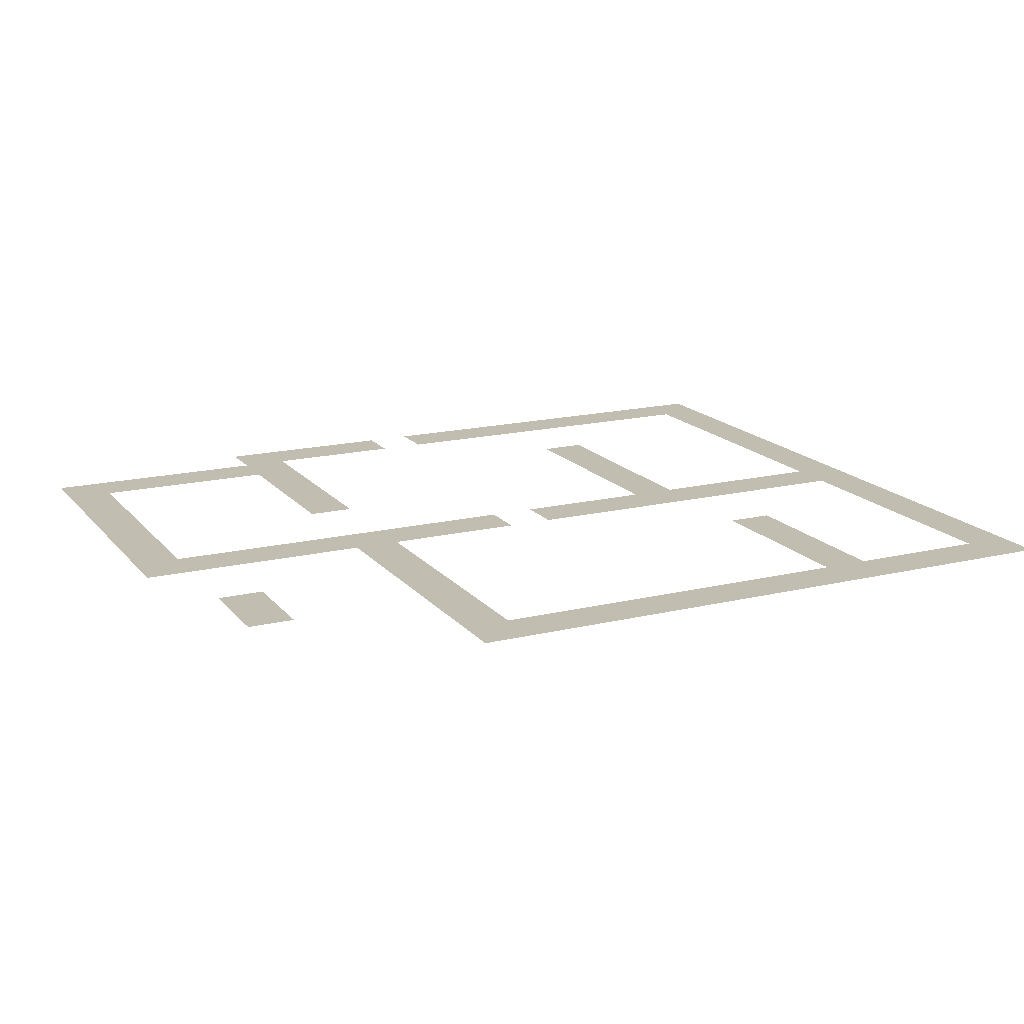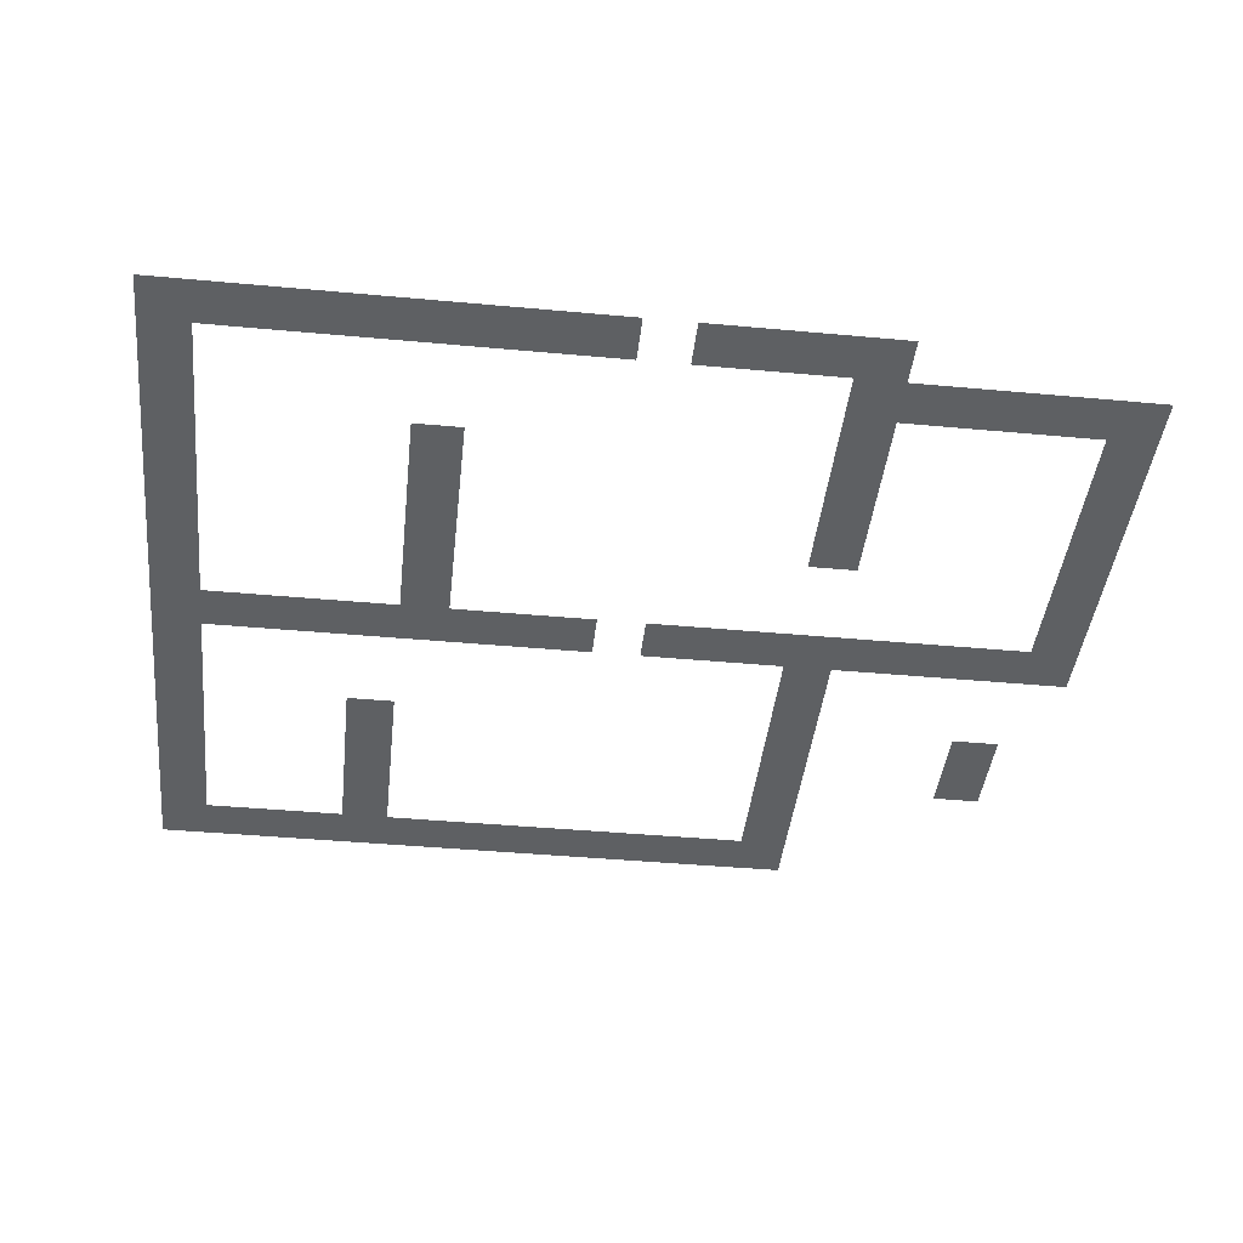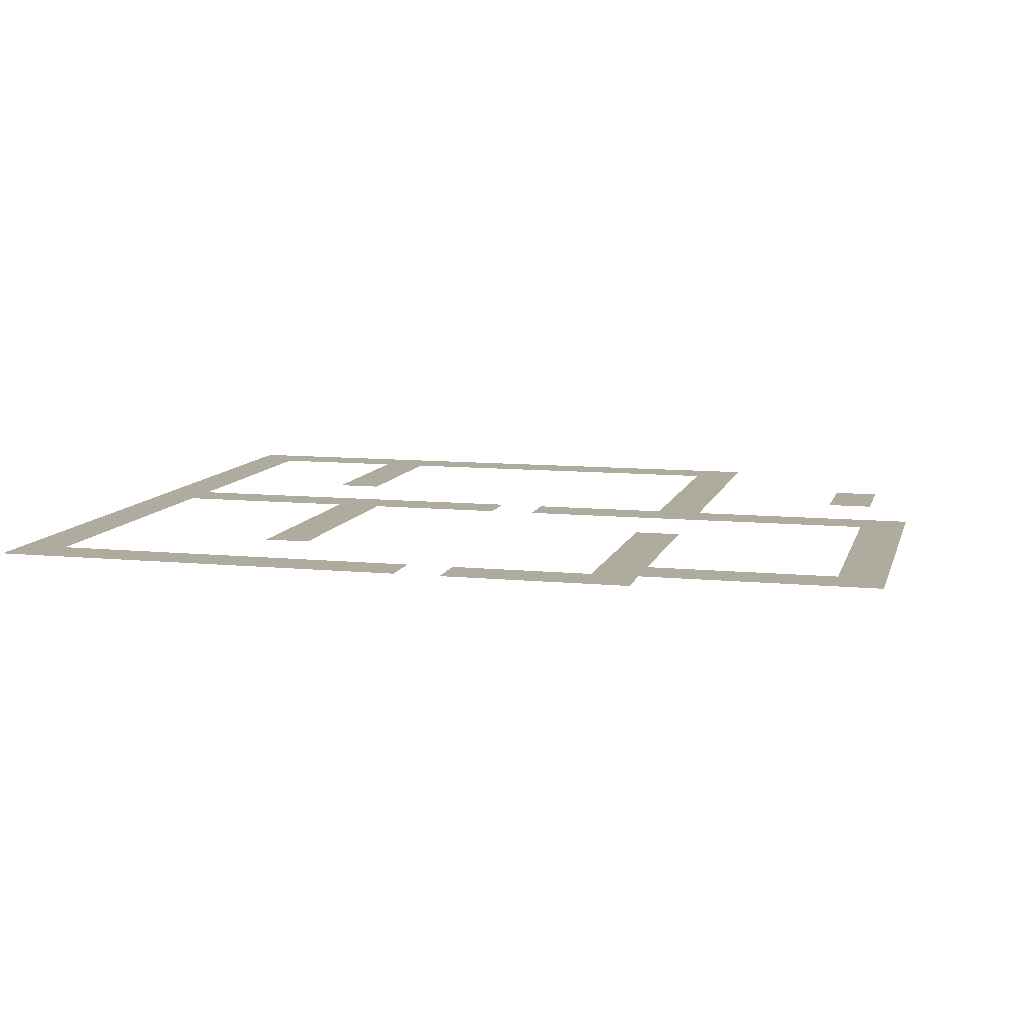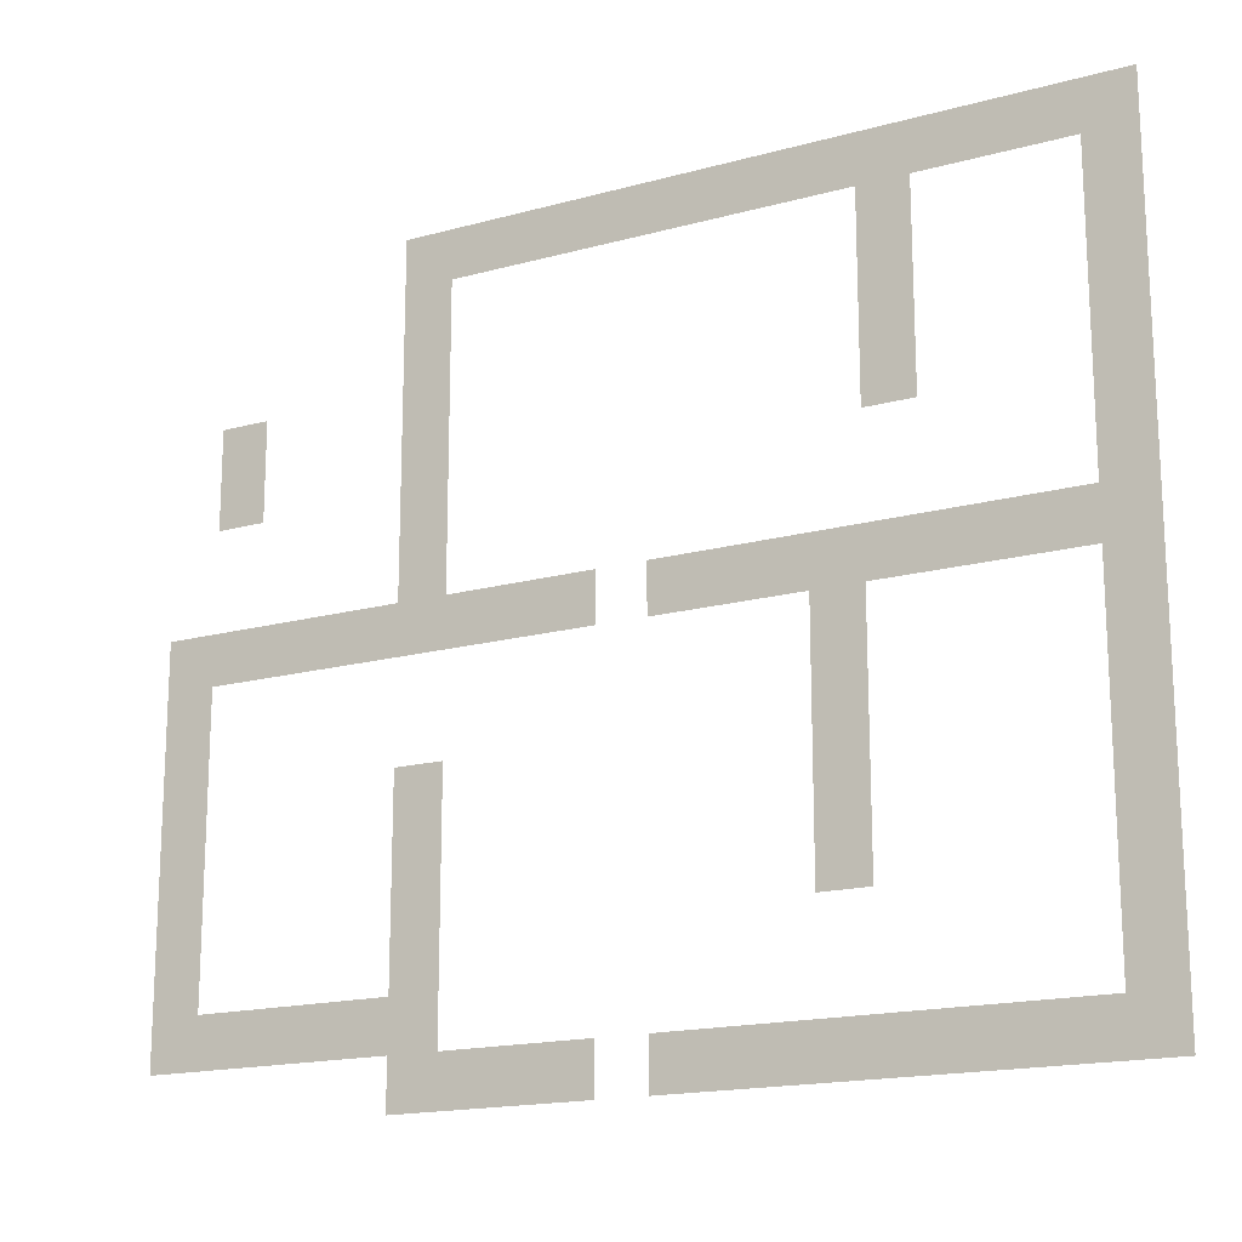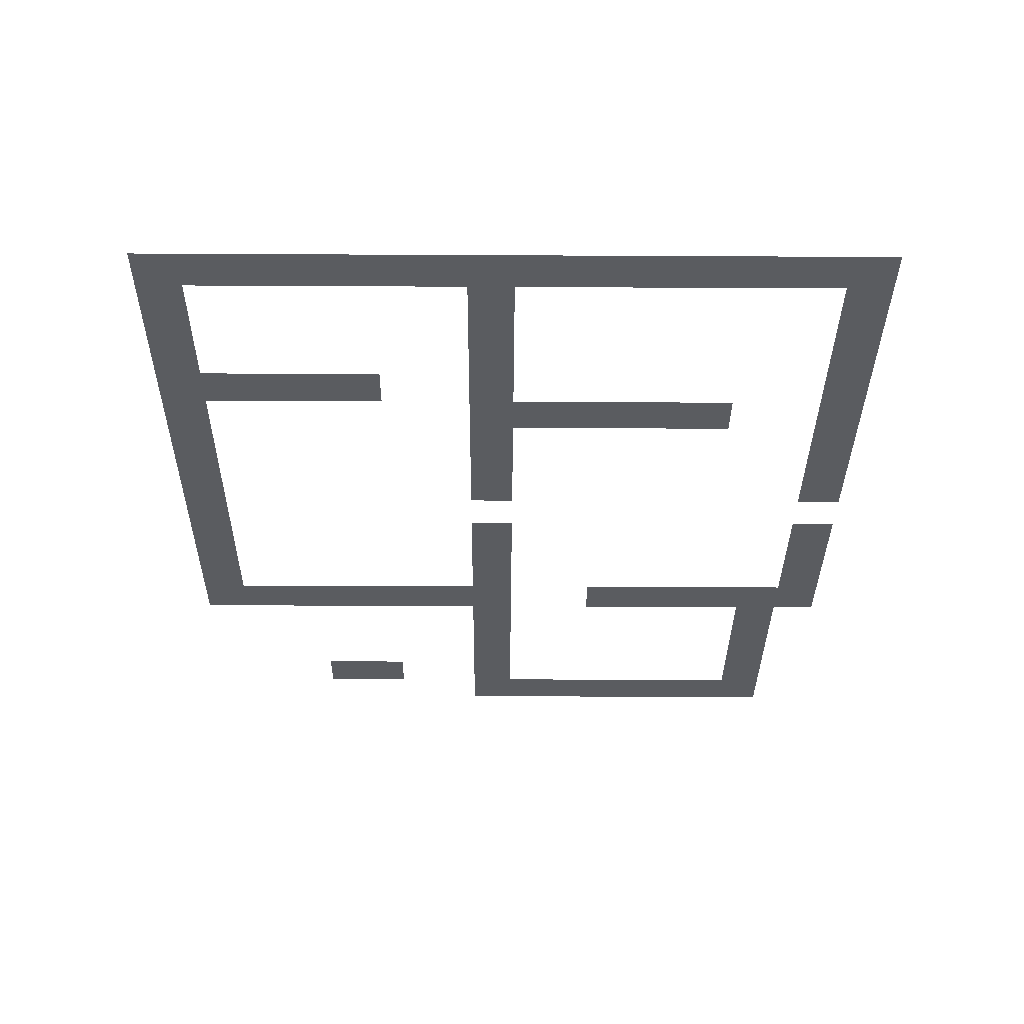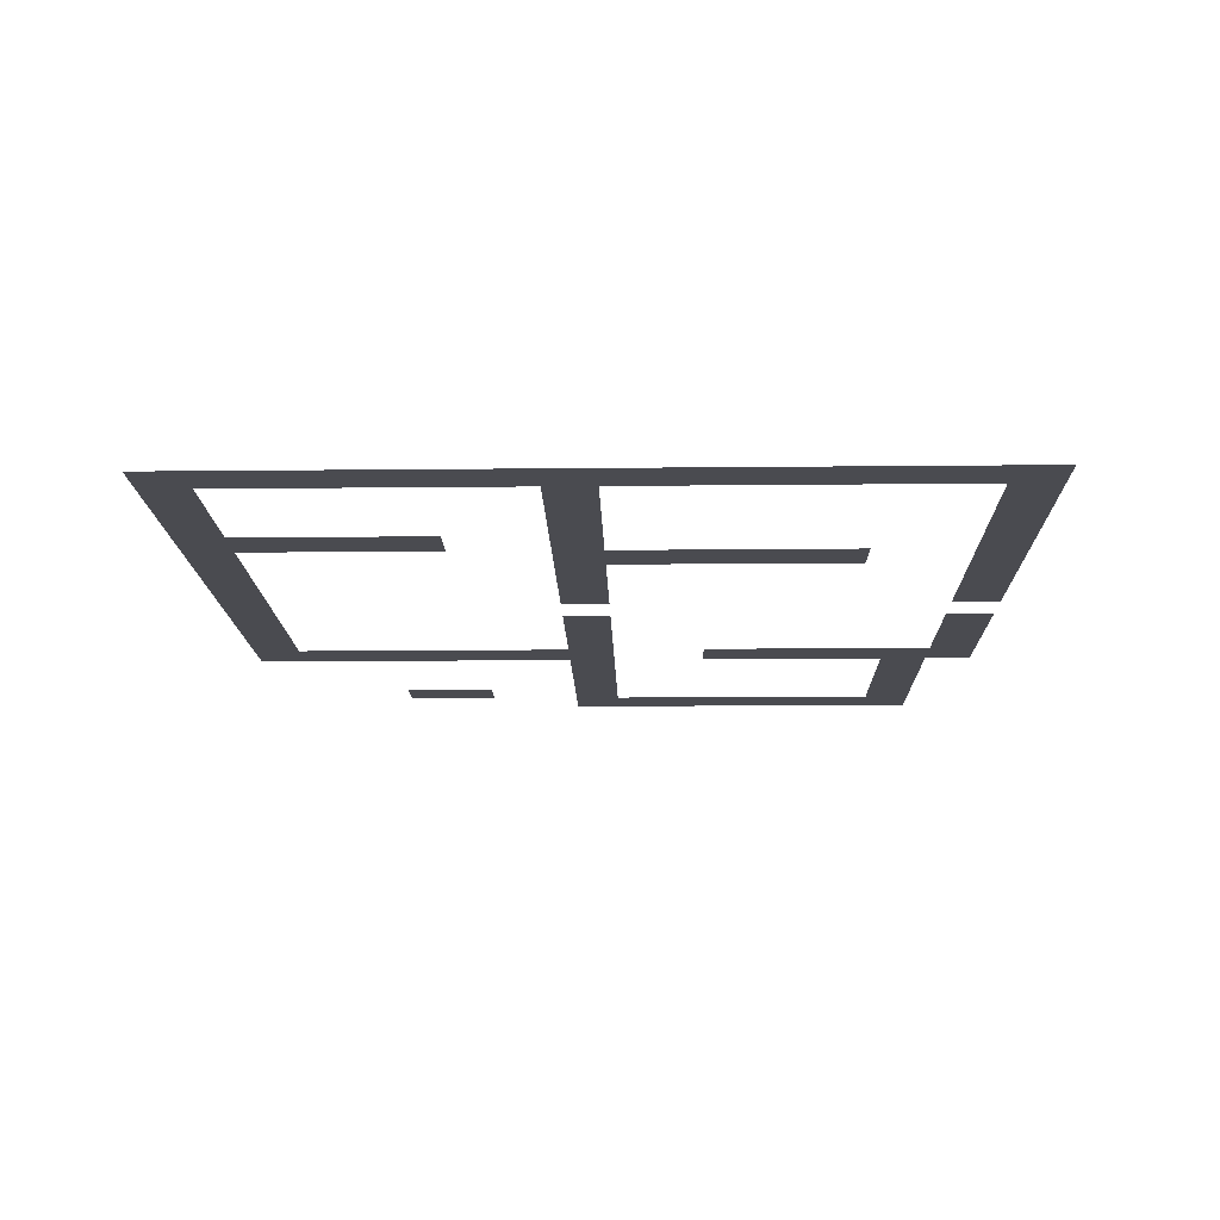
<metadata>
{"format":"obj","ext":"obj","renderer":"f3d","projection":"perspective","resolution":1024,"background":"white","views":[{"elev":16.8,"azim":154.0,"up":"+Z"},{"elev":-42.6,"azim":-6.3,"up":"+Z"},{"elev":9.7,"azim":14.4,"up":"+Z"},{"elev":-17.1,"azim":-151.2,"up":"+Y"},{"elev":-33.9,"azim":-90.4,"up":"+Z"},{"elev":-14.5,"azim":-88.7,"up":"+Z"}]}
</metadata>
<code>
v -21 -5 0
v -22 -5 0
v -22 -4 0
v -21 -4 0
v -20 -5 0
v -21 -5 0
v -21 -4 0
v -20 -4 0
v -19 -5 0
v -20 -5 0
v -20 -4 0
v -19 -4 0
v -18 -5 0
v -19 -5 0
v -19 -4 0
v -18 -4 0
v -17 -5 0
v -18 -5 0
v -18 -4 0
v -17 -4 0
v -16 -5 0
v -17 -5 0
v -17 -4 0
v -16 -4 0
v -15 -5 0
v -16 -5 0
v -16 -4 0
v -15 -4 0
v -14 -5 0
v -15 -5 0
v -15 -4 0
v -14 -4 0
v -13 -5 0
v -14 -5 0
v -14 -4 0
v -13 -4 0
v -12 -5 0
v -13 -5 0
v -13 -4 0
v -12 -4 0
v -11 -5 0
v -12 -5 0
v -12 -4 0
v -11 -4 0
v -10 -5 0
v -11 -5 0
v -11 -4 0
v -10 -4 0
v -9 -5 0
v -10 -5 0
v -10 -4 0
v -9 -4 0
v -8 -5 0
v -9 -5 0
v -9 -4 0
v -8 -4 0
v -21 -6 0
v -22 -6 0
v -22 -5 0
v -21 -5 0
v -17 -6 0
v -18 -6 0
v -18 -5 0
v -17 -5 0
v -8 -6 0
v -9 -6 0
v -9 -5 0
v -8 -5 0
v -21 -7 0
v -22 -7 0
v -22 -6 0
v -21 -6 0
v -17 -7 0
v -18 -7 0
v -18 -6 0
v -17 -6 0
v -8 -7 0
v -9 -7 0
v -9 -6 0
v -8 -6 0
v -21 -8 0
v -22 -8 0
v -22 -7 0
v -21 -7 0
v -17 -8 0
v -18 -8 0
v -18 -7 0
v -17 -7 0
v -8 -8 0
v -9 -8 0
v -9 -7 0
v -8 -7 0
v -4 -8 0
v -5 -8 0
v -5 -7 0
v -4 -7 0
v -21 -9 0
v -22 -9 0
v -22 -8 0
v -21 -8 0
v -17 -9 0
v -18 -9 0
v -18 -8 0
v -17 -8 0
v -8 -9 0
v -9 -9 0
v -9 -8 0
v -8 -8 0
v -4 -9 0
v -5 -9 0
v -5 -8 0
v -4 -8 0
v -21 -10 0
v -22 -10 0
v -22 -9 0
v -21 -9 0
v -8 -10 0
v -9 -10 0
v -9 -9 0
v -8 -9 0
v -21 -11 0
v -22 -11 0
v -22 -10 0
v -21 -10 0
v -8 -11 0
v -9 -11 0
v -9 -10 0
v -8 -10 0
v -21 -12 0
v -22 -12 0
v -22 -11 0
v -21 -11 0
v -20 -12 0
v -21 -12 0
v -21 -11 0
v -20 -11 0
v -19 -12 0
v -20 -12 0
v -20 -11 0
v -19 -11 0
v -18 -12 0
v -19 -12 0
v -19 -11 0
v -18 -11 0
v -17 -12 0
v -18 -12 0
v -18 -11 0
v -17 -11 0
v -16 -12 0
v -17 -12 0
v -17 -11 0
v -16 -11 0
v -15 -12 0
v -16 -12 0
v -16 -11 0
v -15 -11 0
v -14 -12 0
v -15 -12 0
v -15 -11 0
v -14 -11 0
v -13 -12 0
v -14 -12 0
v -14 -11 0
v -13 -11 0
v -11 -12 0
v -12 -12 0
v -12 -11 0
v -11 -11 0
v -10 -12 0
v -11 -12 0
v -11 -11 0
v -10 -11 0
v -9 -12 0
v -10 -12 0
v -10 -11 0
v -9 -11 0
v -8 -12 0
v -9 -12 0
v -9 -11 0
v -8 -11 0
v -7 -12 0
v -8 -12 0
v -8 -11 0
v -7 -11 0
v -6 -12 0
v -7 -12 0
v -7 -11 0
v -6 -11 0
v -5 -12 0
v -6 -12 0
v -6 -11 0
v -5 -11 0
v -4 -12 0
v -5 -12 0
v -5 -11 0
v -4 -11 0
v -3 -12 0
v -4 -12 0
v -4 -11 0
v -3 -11 0
v -21 -13 0
v -22 -13 0
v -22 -12 0
v -21 -12 0
v -16 -13 0
v -17 -13 0
v -17 -12 0
v -16 -12 0
v -3 -13 0
v -4 -13 0
v -4 -12 0
v -3 -12 0
v -21 -14 0
v -22 -14 0
v -22 -13 0
v -21 -13 0
v -16 -14 0
v -17 -14 0
v -17 -13 0
v -16 -13 0
v -3 -14 0
v -4 -14 0
v -4 -13 0
v -3 -13 0
v -21 -15 0
v -22 -15 0
v -22 -14 0
v -21 -14 0
v -16 -15 0
v -17 -15 0
v -17 -14 0
v -16 -14 0
v -8 -15 0
v -9 -15 0
v -9 -14 0
v -8 -14 0
v -3 -15 0
v -4 -15 0
v -4 -14 0
v -3 -14 0
v -21 -16 0
v -22 -16 0
v -22 -15 0
v -21 -15 0
v -16 -16 0
v -17 -16 0
v -17 -15 0
v -16 -15 0
v -8 -16 0
v -9 -16 0
v -9 -15 0
v -8 -15 0
v -3 -16 0
v -4 -16 0
v -4 -15 0
v -3 -15 0
v -21 -17 0
v -22 -17 0
v -22 -16 0
v -21 -16 0
v -16 -17 0
v -17 -17 0
v -17 -16 0
v -16 -16 0
v -8 -17 0
v -9 -17 0
v -9 -16 0
v -8 -16 0
v -3 -17 0
v -4 -17 0
v -4 -16 0
v -3 -16 0
v -21 -18 0
v -22 -18 0
v -22 -17 0
v -21 -17 0
v -8 -18 0
v -9 -18 0
v -9 -17 0
v -8 -17 0
v -3 -18 0
v -4 -18 0
v -4 -17 0
v -3 -17 0
v -21 -19 0
v -22 -19 0
v -22 -18 0
v -21 -18 0
v -8 -19 0
v -9 -19 0
v -9 -18 0
v -8 -18 0
v -7 -19 0
v -8 -19 0
v -8 -18 0
v -7 -18 0
v -6 -19 0
v -7 -19 0
v -7 -18 0
v -6 -18 0
v -5 -19 0
v -6 -19 0
v -6 -18 0
v -5 -18 0
v -4 -19 0
v -5 -19 0
v -5 -18 0
v -4 -18 0
v -3 -19 0
v -4 -19 0
v -4 -18 0
v -3 -18 0
v -21 -20 0
v -22 -20 0
v -22 -19 0
v -21 -19 0
v -20 -20 0
v -21 -20 0
v -21 -19 0
v -20 -19 0
v -19 -20 0
v -20 -20 0
v -20 -19 0
v -19 -19 0
v -18 -20 0
v -19 -20 0
v -19 -19 0
v -18 -19 0
v -17 -20 0
v -18 -20 0
v -18 -19 0
v -17 -19 0
v -16 -20 0
v -17 -20 0
v -17 -19 0
v -16 -19 0
v -15 -20 0
v -16 -20 0
v -16 -19 0
v -15 -19 0
v -14 -20 0
v -15 -20 0
v -15 -19 0
v -14 -19 0
v -13 -20 0
v -14 -20 0
v -14 -19 0
v -13 -19 0
v -11 -20 0
v -12 -20 0
v -12 -19 0
v -11 -19 0
v -10 -20 0
v -11 -20 0
v -11 -19 0
v -10 -19 0
v -9 -20 0
v -10 -20 0
v -10 -19 0
v -9 -19 0
v -8 -20 0
v -9 -20 0
v -9 -19 0
v -8 -19 0
g TownHouse1_mesh_0007
f 1 2 3 4
f 5 6 7 8
f 9 10 11 12
f 13 14 15 16
f 17 18 19 20
f 21 22 23 24
f 25 26 27 28
f 29 30 31 32
f 33 34 35 36
f 37 38 39 40
f 41 42 43 44
f 45 46 47 48
f 49 50 51 52
f 53 54 55 56
f 57 58 59 60
f 61 62 63 64
f 65 66 67 68
f 69 70 71 72
f 73 74 75 76
f 77 78 79 80
f 81 82 83 84
f 85 86 87 88
f 89 90 91 92
f 93 94 95 96
f 97 98 99 100
f 101 102 103 104
f 105 106 107 108
f 109 110 111 112
f 113 114 115 116
f 117 118 119 120
f 121 122 123 124
f 125 126 127 128
f 129 130 131 132
f 133 134 135 136
f 137 138 139 140
f 141 142 143 144
f 145 146 147 148
f 149 150 151 152
f 153 154 155 156
f 157 158 159 160
f 161 162 163 164
f 165 166 167 168
f 169 170 171 172
f 173 174 175 176
f 177 178 179 180
f 181 182 183 184
f 185 186 187 188
f 189 190 191 192
f 193 194 195 196
f 197 198 199 200
f 201 202 203 204
f 205 206 207 208
f 209 210 211 212
f 213 214 215 216
f 217 218 219 220
f 221 222 223 224
f 225 226 227 228
f 229 230 231 232
f 233 234 235 236
f 237 238 239 240
f 241 242 243 244
f 245 246 247 248
f 249 250 251 252
f 253 254 255 256
f 257 258 259 260
f 261 262 263 264
f 265 266 267 268
f 269 270 271 272
f 273 274 275 276
f 277 278 279 280
f 281 282 283 284
f 285 286 287 288
f 289 290 291 292
f 293 294 295 296
f 297 298 299 300
f 301 302 303 304
f 305 306 307 308
f 309 310 311 312
f 313 314 315 316
f 317 318 319 320
f 321 322 323 324
f 325 326 327 328
f 329 330 331 332
f 333 334 335 336
f 337 338 339 340
f 341 342 343 344
f 345 346 347 348
f 349 350 351 352
f 353 354 355 356
f 357 358 359 360
f 361 362 363 364

</code>
